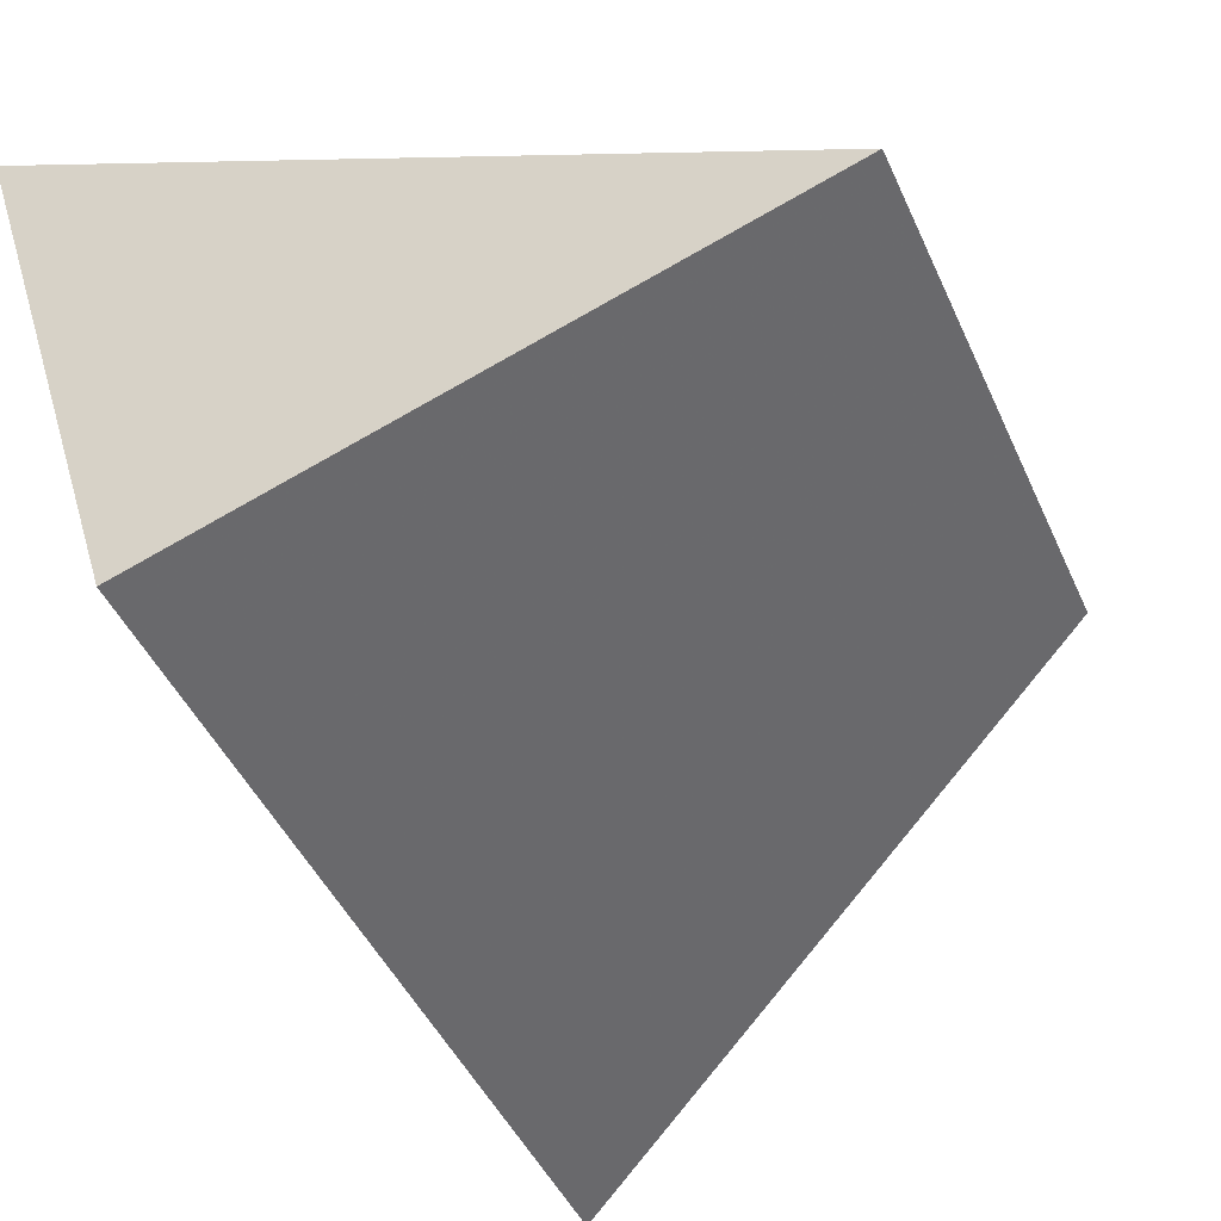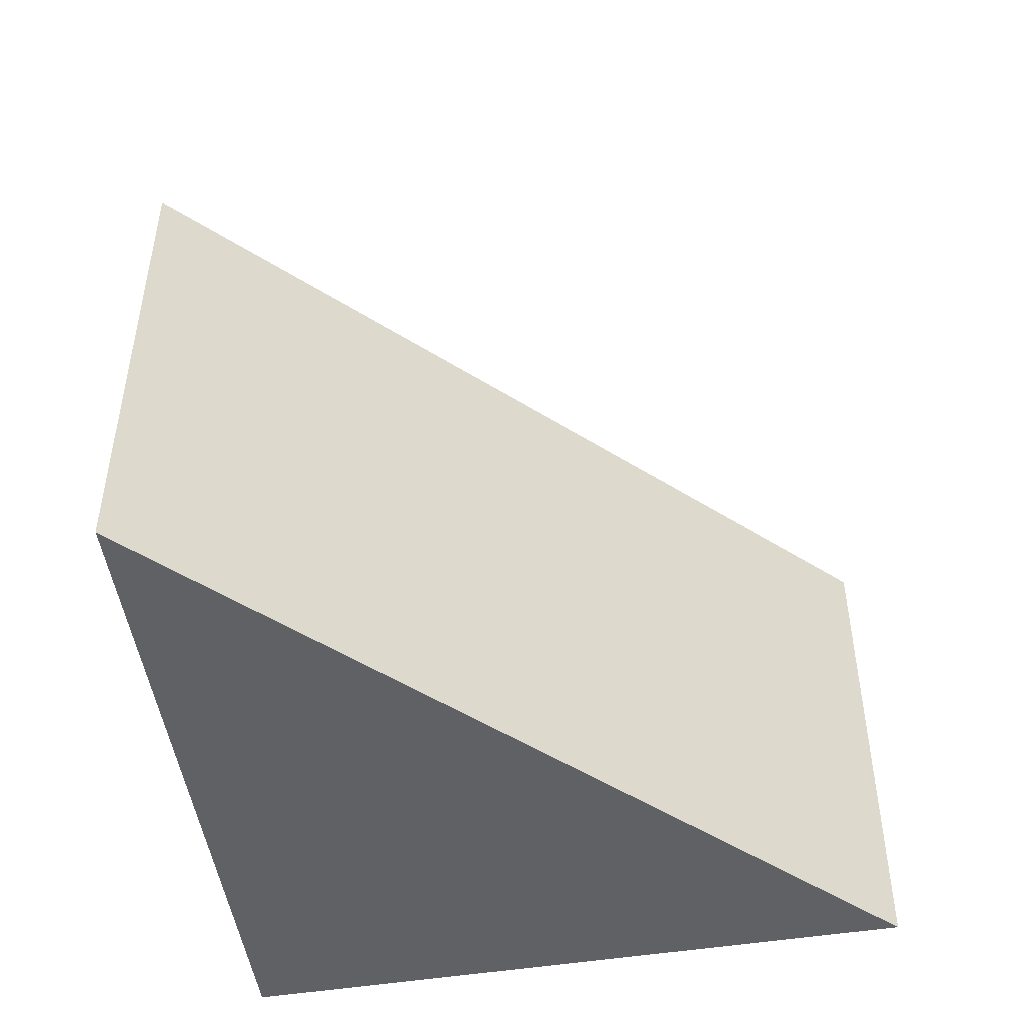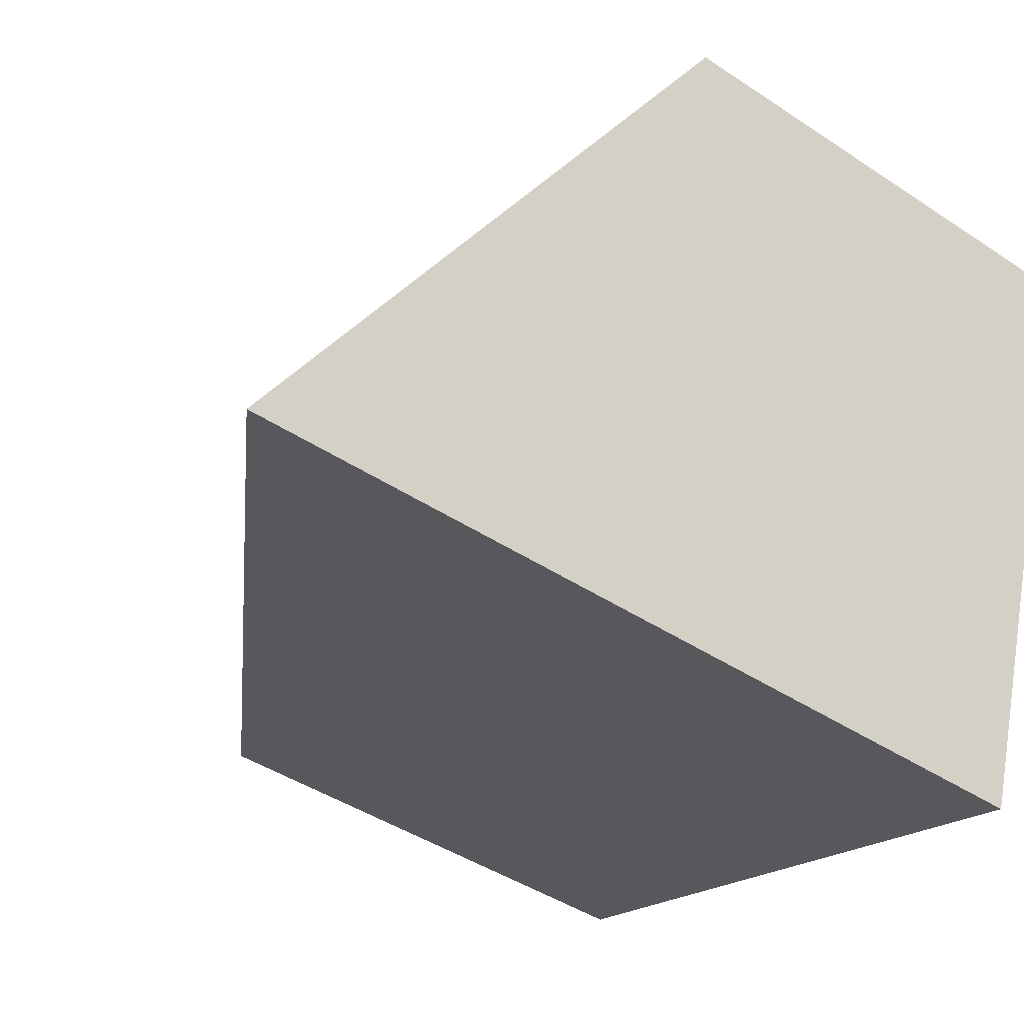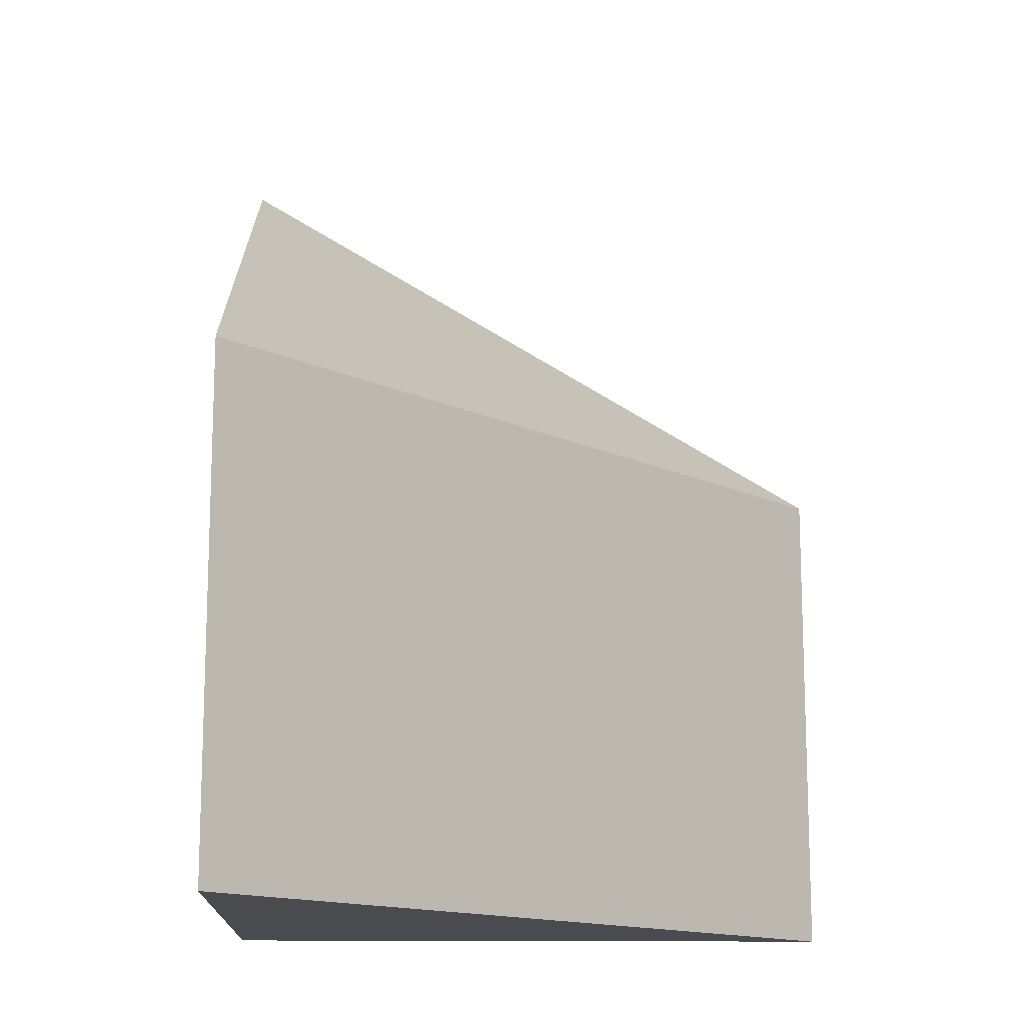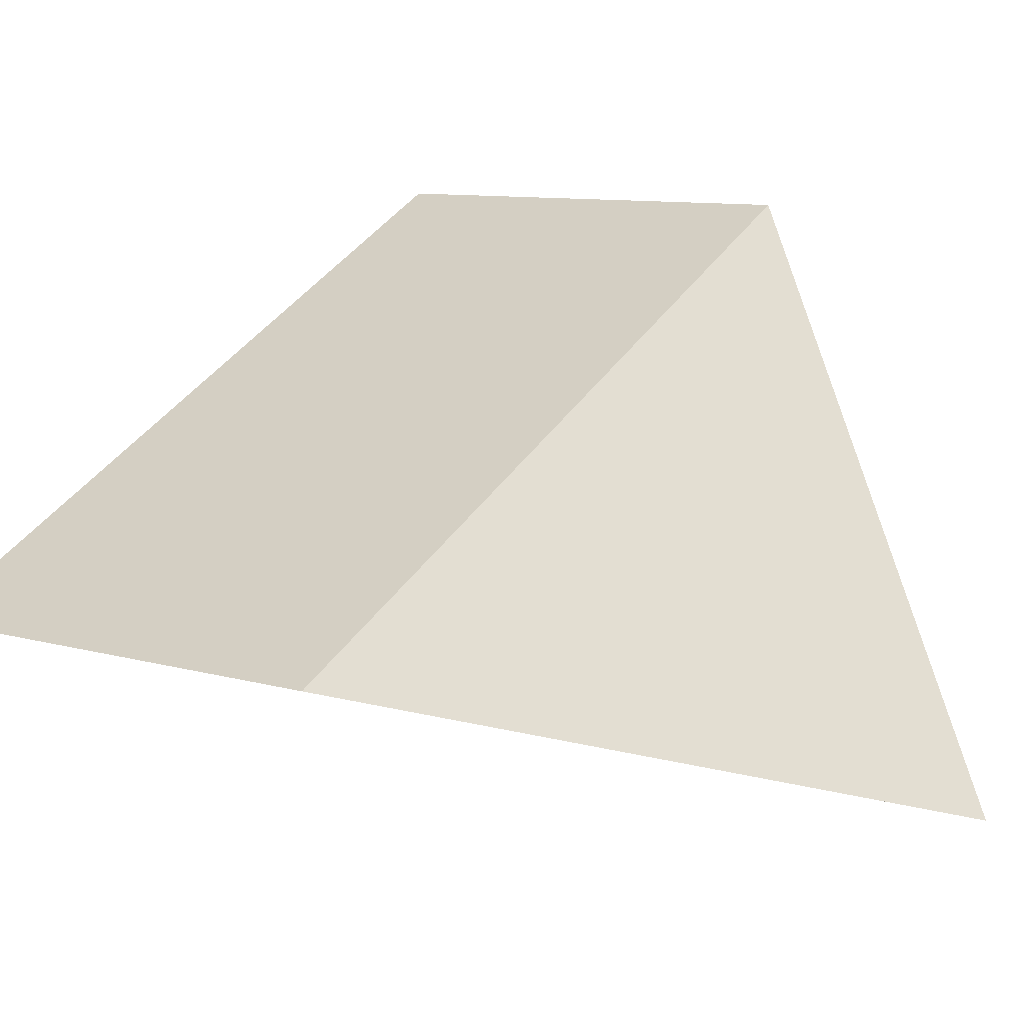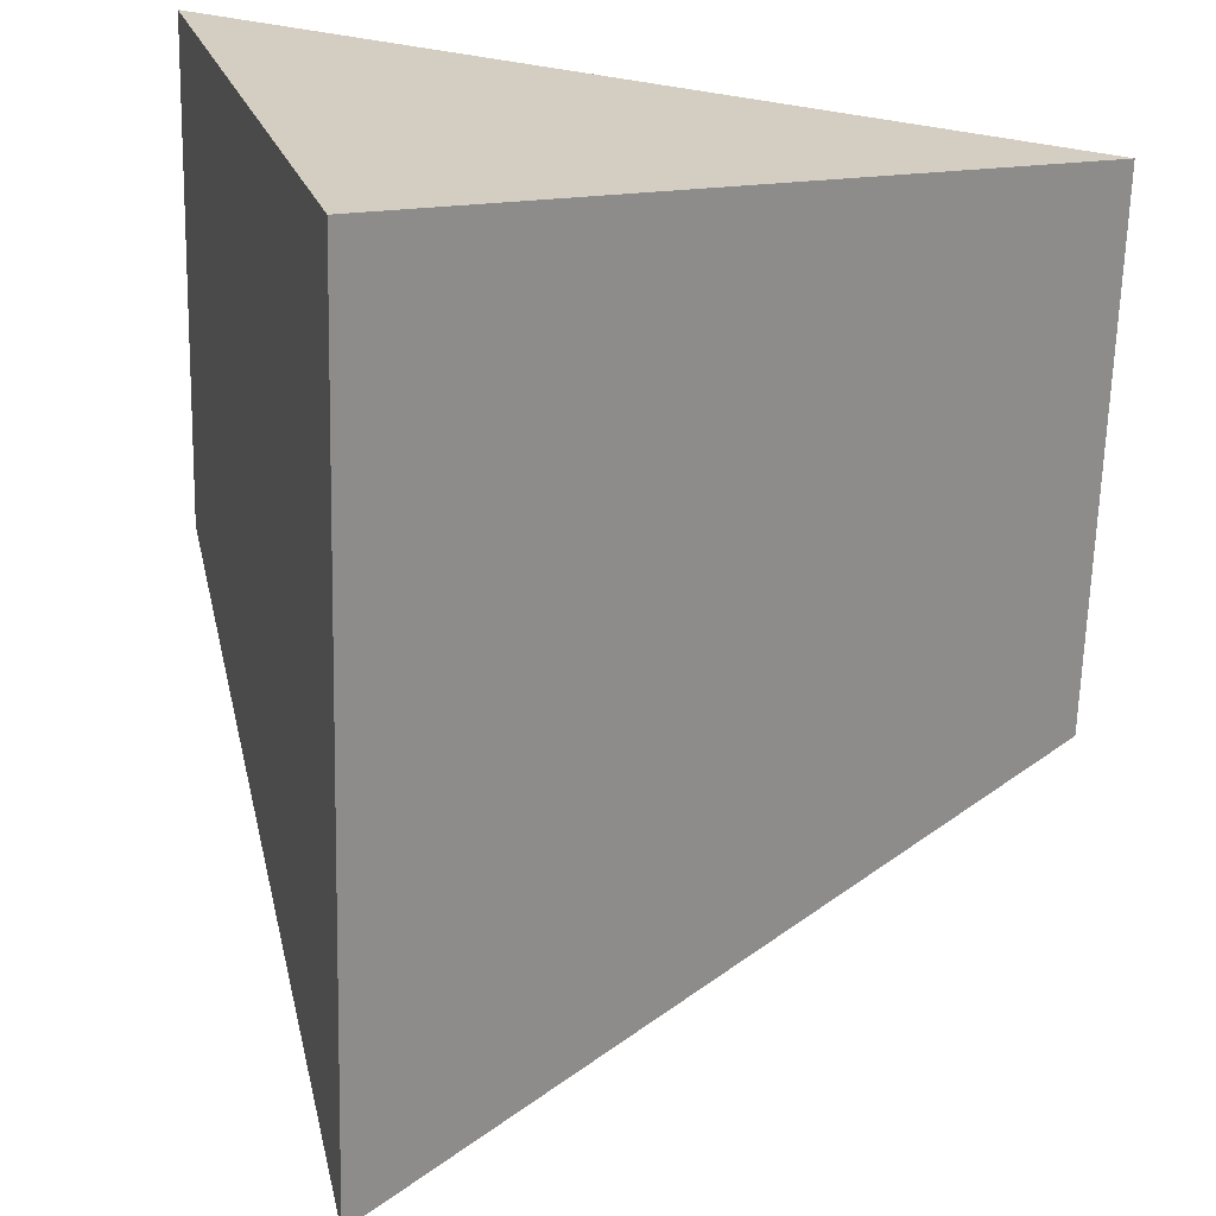
<metadata>
{"format":"obj","ext":"obj","renderer":"f3d","projection":"perspective","resolution":1024,"background":"white","views":[{"elev":-45.2,"azim":23.1,"up":"+Z"},{"elev":-49.5,"azim":-8.2,"up":"+Y"},{"elev":-43.6,"azim":-128.0,"up":"+Z"},{"elev":-14.0,"azim":-19.9,"up":"+Y"},{"elev":9.7,"azim":126.8,"up":"+Z"},{"elev":-65.3,"azim":-1.5,"up":"+Z"}]}
</metadata>
<code>
v 4.531 -0.1288 -3.726
v 4.544 -0.1023 -3.768
v 4.544 -0.1639 -3.768
v 4.531 -0.1639 -3.726
v 4.586 -0.1639 -3.754
v 4.531 -0.1639 -3.726
v 4.544 -0.1639 -3.768
v 4.586 -0.1288 -3.754
v 4.531 -0.1288 -3.726
v 4.531 -0.1639 -3.726
v 4.586 -0.1639 -3.754
v 4.586 -0.1288 -3.754
v 4.544 -0.1023 -3.768
v 4.531 -0.1288 -3.726
v 4.544 -0.1023 -3.768
v 4.586 -0.1288 -3.754
v 4.586 -0.1639 -3.754
v 4.544 -0.1639 -3.768
f 1 2 3
f 1 3 4
f 5 6 7
f 8 9 10
f 8 10 11
f 12 13 14
f 15 16 17
f 15 17 18

</code>
